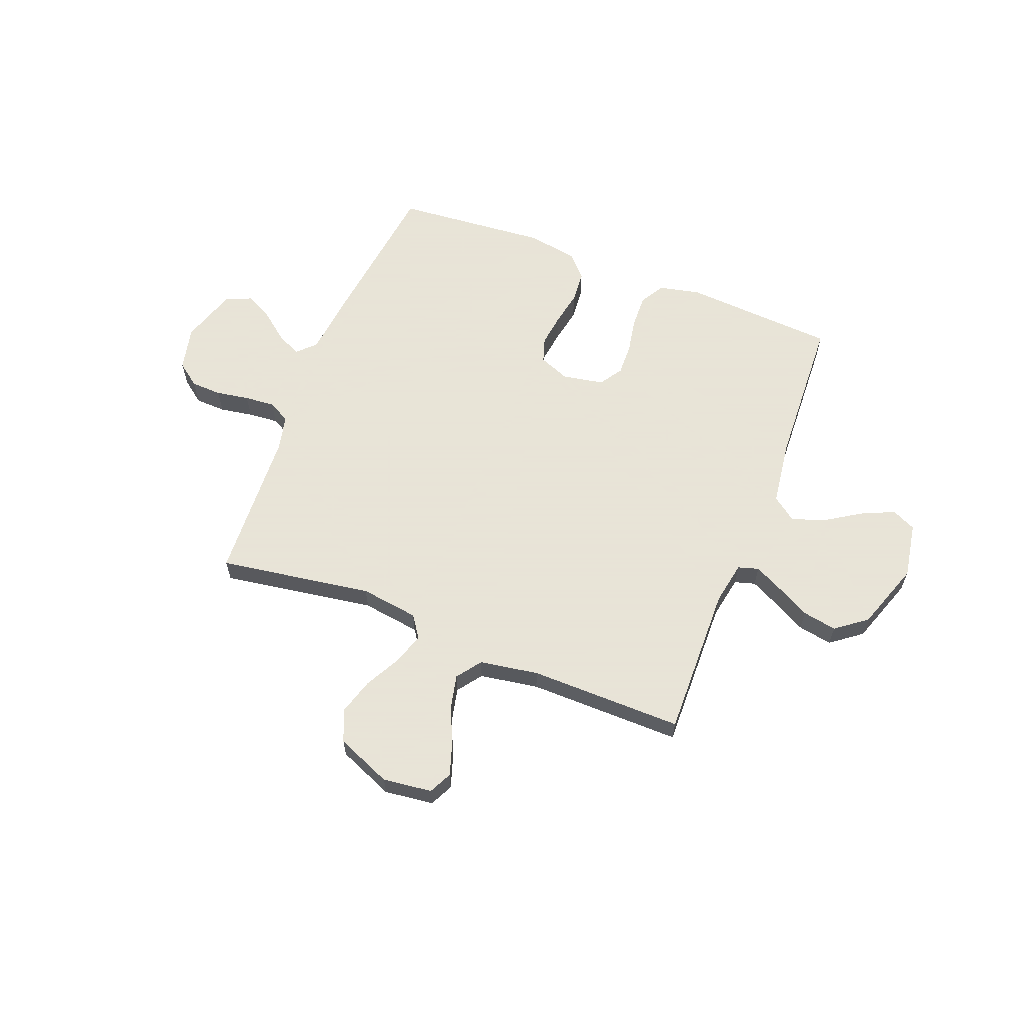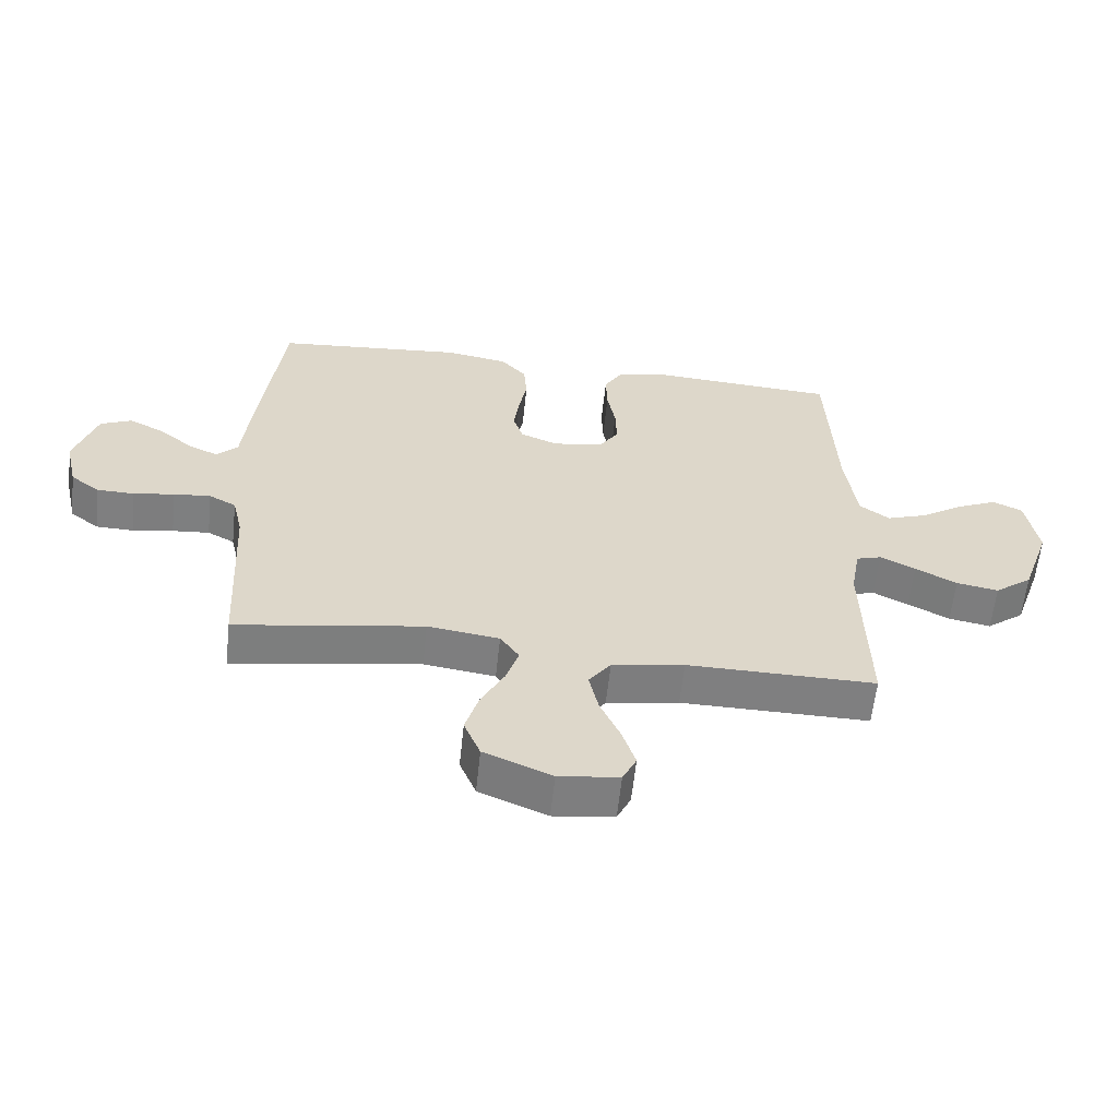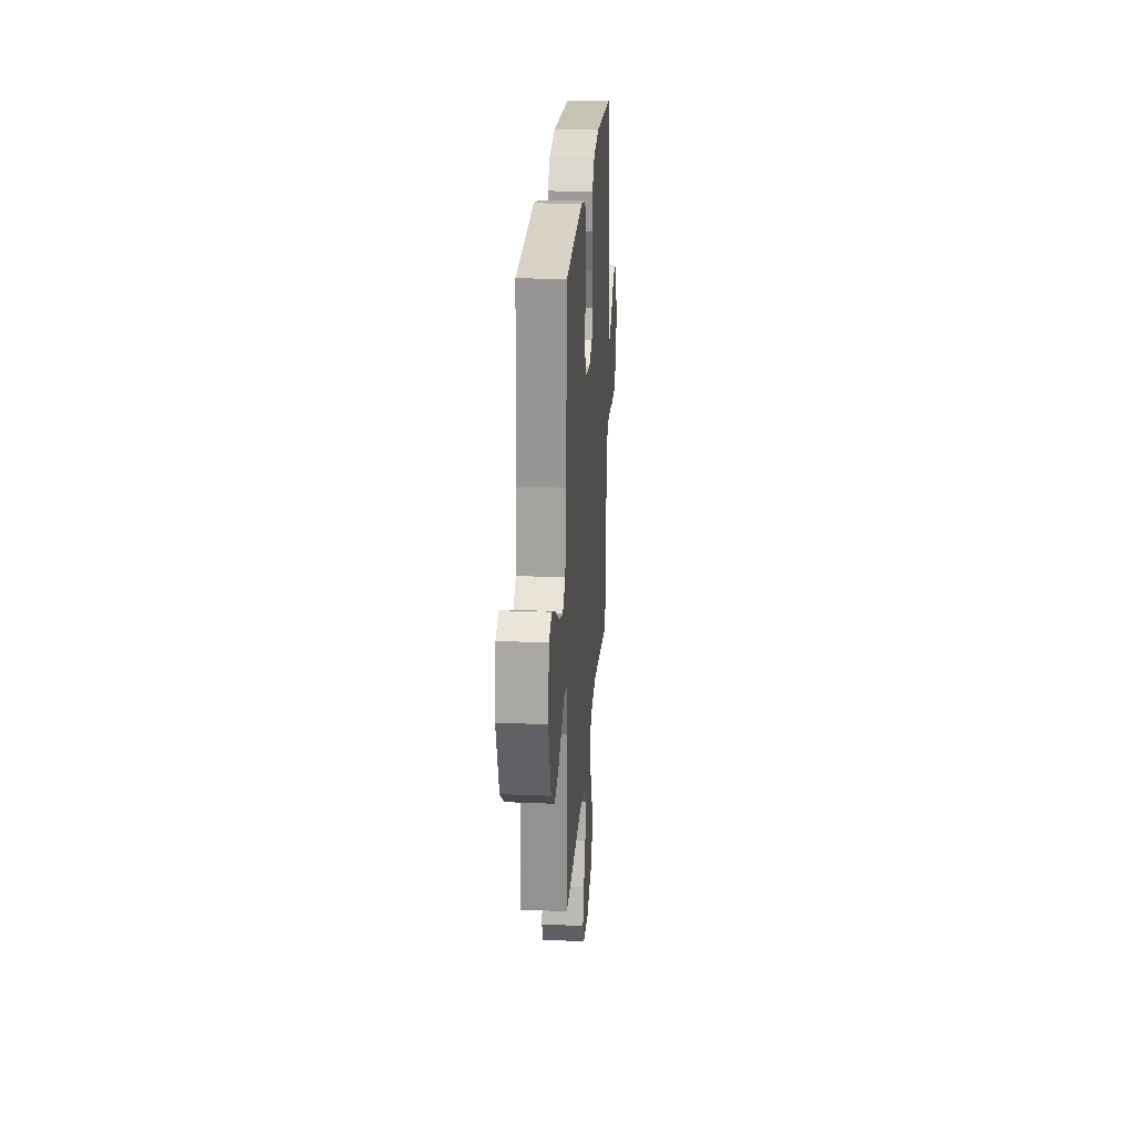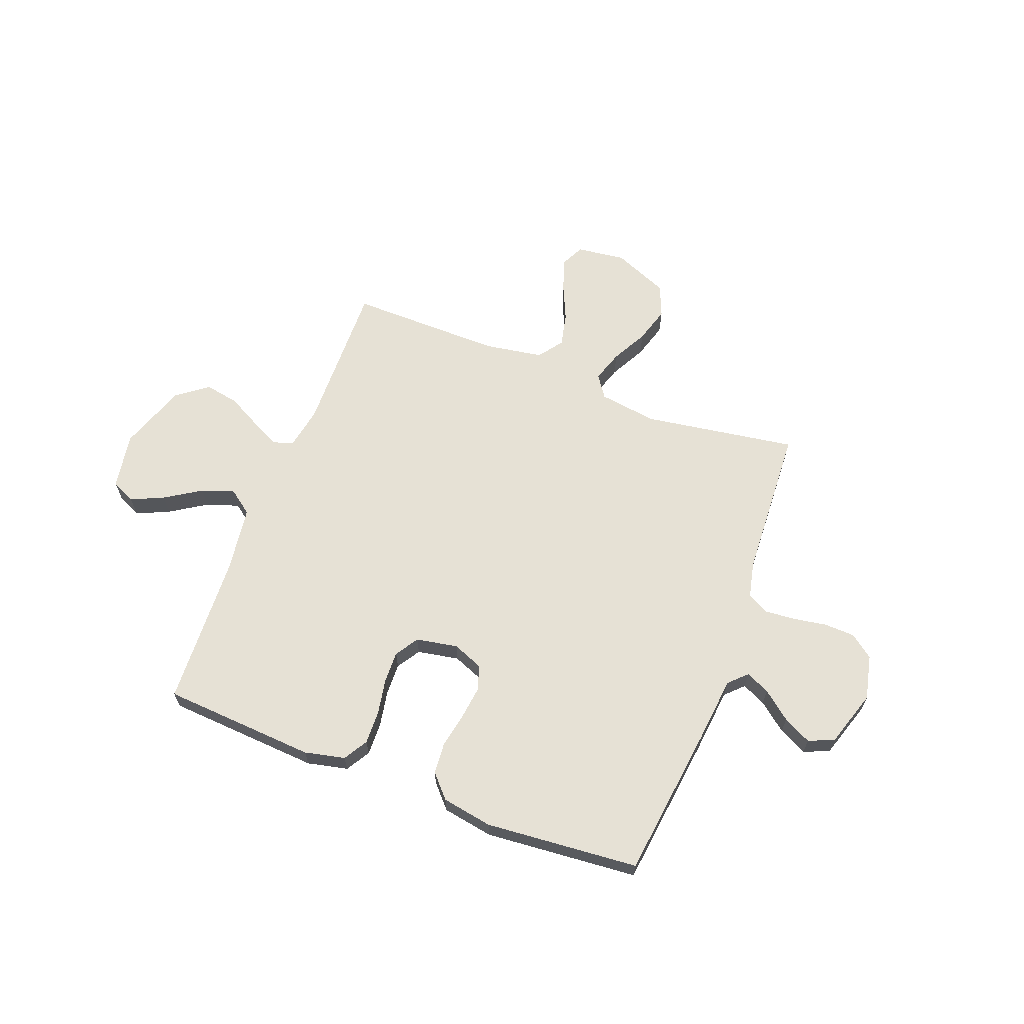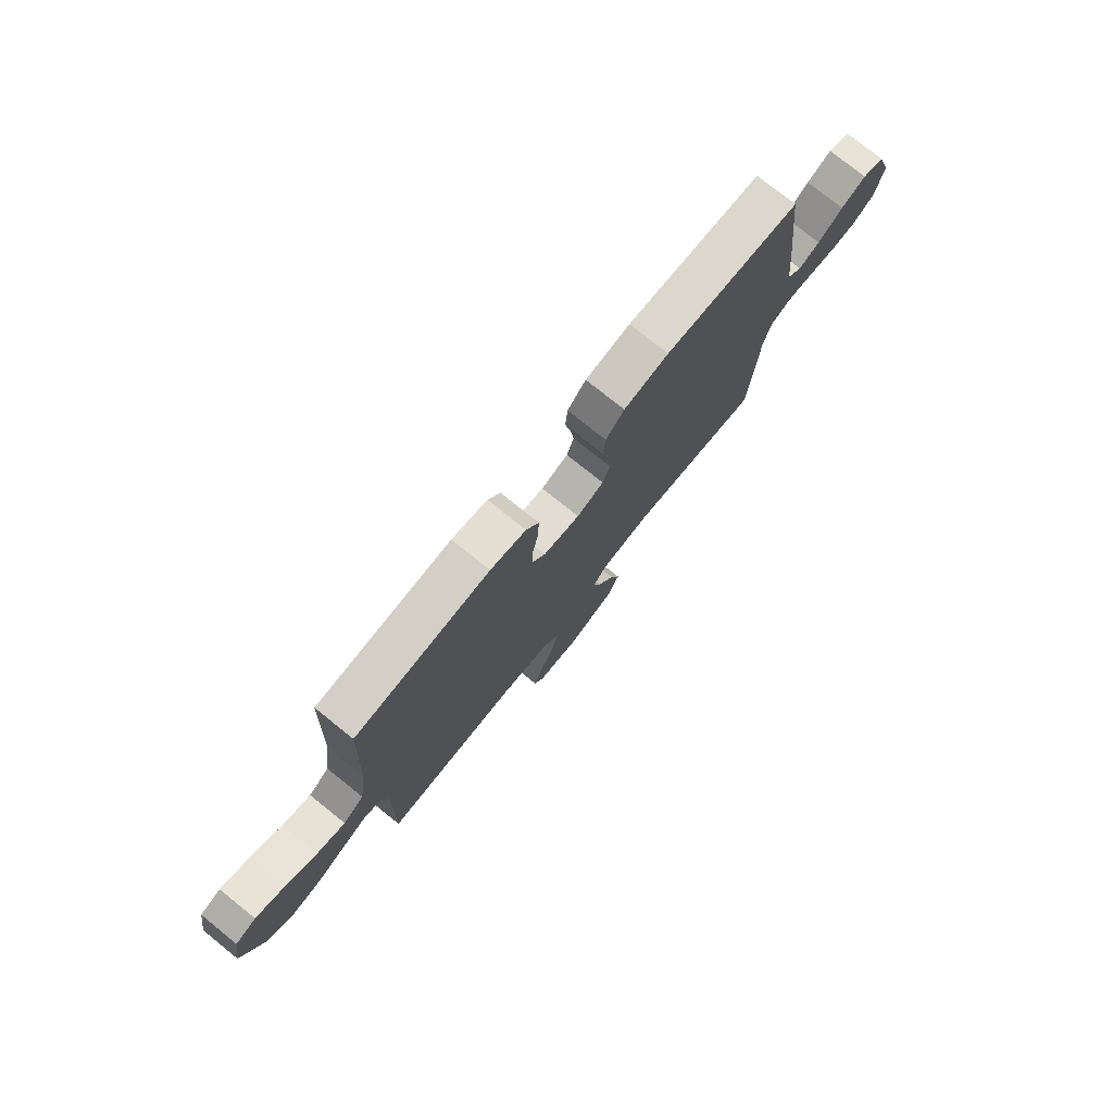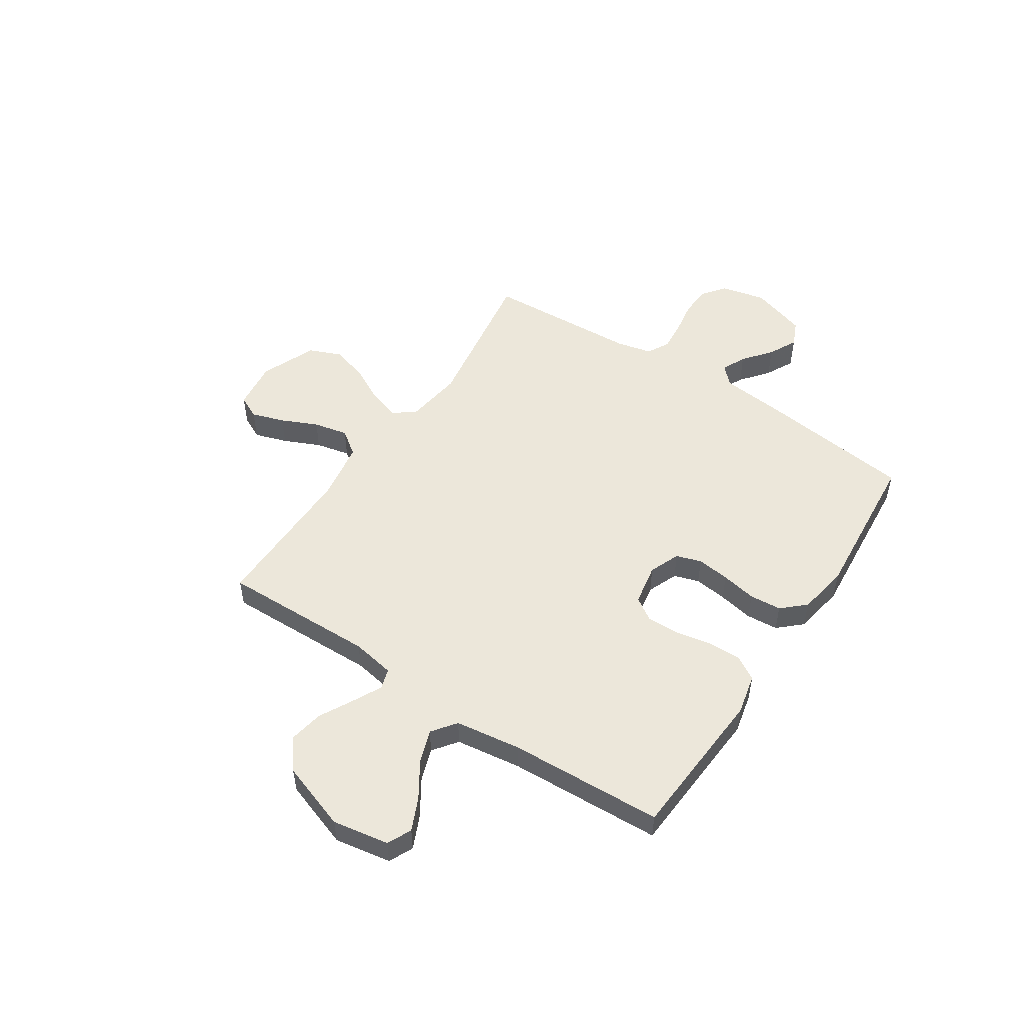
<metadata>
{"format":"obj","ext":"obj","renderer":"f3d","projection":"perspective","resolution":1024,"background":"white","views":[{"elev":61.4,"azim":-158.6,"up":"+Y"},{"elev":-59.8,"azim":173.9,"up":"+Z"},{"elev":24.2,"azim":-85.9,"up":"+Z"},{"elev":64.4,"azim":21.0,"up":"+Y"},{"elev":77.2,"azim":-51.3,"up":"+Z"},{"elev":51.5,"azim":-56.5,"up":"+Y"}]}
</metadata>
<code>
v -0.5 0.07 -0.5
v -0.493 0.07 -0.2
v -0.508 0.07 -0.116
v -0.548 0.07 -0.104
v -0.604 0.07 -0.132
v -0.67 0.07 -0.167
v -0.737 0.07 -0.179
v -0.797 0.07 -0.133
v -0.843 0.07 0
v -0.824 0.07 0.11
v -0.777 0.07 0.132
v -0.713 0.07 0.103
v -0.643 0.07 0.058
v -0.579 0.07 0.036
v -0.532 0.07 0.071
v -0.514 0.07 0.2
v -0.5 0.07 0.5
v -0.2 0.07 0.519
v -0.121 0.07 0.501
v -0.093 0.07 0.454
v -0.095 0.07 0.389
v -0.108 0.07 0.319
v -0.11 0.07 0.256
v -0.081 0.07 0.211
v 0 0.07 0.196
v 0.06 0.07 0.22
v 0.076 0.07 0.269
v 0.068 0.07 0.333
v 0.055 0.07 0.402
v 0.06 0.07 0.464
v 0.101 0.07 0.509
v 0.2 0.07 0.526
v 0.5 0.07 0.5
v 0.536 0.07 0.2
v 0.549 0.07 0.072
v 0.583 0.07 0.038
v 0.63 0.07 0.06
v 0.685 0.07 0.104
v 0.74 0.07 0.132
v 0.79 0.07 0.11
v 0.825 0.07 0
v 0.805 0.07 -0.087
v 0.759 0.07 -0.122
v 0.699 0.07 -0.124
v 0.634 0.07 -0.113
v 0.575 0.07 -0.108
v 0.532 0.07 -0.131
v 0.516 0.07 -0.2
v 0.5 0.07 -0.5
v 0.2 0.07 -0.453
v 0.086 0.07 -0.469
v 0.056 0.07 -0.512
v 0.076 0.07 -0.574
v 0.113 0.07 -0.644
v 0.134 0.07 -0.715
v 0.108 0.07 -0.778
v 0 0.07 -0.823
v -0.096 0.07 -0.811
v -0.118 0.07 -0.766
v -0.097 0.07 -0.702
v -0.065 0.07 -0.631
v -0.05 0.07 -0.564
v -0.085 0.07 -0.516
v -0.2 0.07 -0.497
v -0.5 0 -0.5
v -0.493 0 -0.2
v -0.508 0 -0.116
v -0.548 0 -0.104
v -0.604 0 -0.132
v -0.67 0 -0.167
v -0.737 0 -0.179
v -0.797 0 -0.133
v -0.843 0 0
v -0.824 0 0.11
v -0.777 0 0.132
v -0.713 0 0.103
v -0.643 0 0.058
v -0.579 0 0.036
v -0.532 0 0.071
v -0.514 0 0.2
v -0.5 0 0.5
v -0.2 0 0.519
v -0.121 0 0.501
v -0.093 0 0.454
v -0.095 0 0.389
v -0.108 0 0.319
v -0.11 0 0.256
v -0.081 0 0.211
v 0 0 0.196
v 0.06 0 0.22
v 0.076 0 0.269
v 0.068 0 0.333
v 0.055 0 0.402
v 0.06 0 0.464
v 0.101 0 0.509
v 0.2 0 0.526
v 0.5 0 0.5
v 0.536 0 0.2
v 0.549 0 0.072
v 0.583 0 0.038
v 0.63 0 0.06
v 0.685 0 0.104
v 0.74 0 0.132
v 0.79 0 0.11
v 0.825 0 0
v 0.805 0 -0.087
v 0.759 0 -0.122
v 0.699 0 -0.124
v 0.634 0 -0.113
v 0.575 0 -0.108
v 0.532 0 -0.131
v 0.516 0 -0.2
v 0.5 0 -0.5
v 0.2 0 -0.453
v 0.086 0 -0.469
v 0.056 0 -0.512
v 0.076 0 -0.574
v 0.113 0 -0.644
v 0.134 0 -0.715
v 0.108 0 -0.778
v 0 0 -0.823
v -0.096 0 -0.811
v -0.118 0 -0.766
v -0.097 0 -0.702
v -0.065 0 -0.631
v -0.05 0 -0.564
v -0.085 0 -0.516
v -0.2 0 -0.497
f 59 60 61
f 58 59 61
f 57 58 61
f 56 57 61
f 55 56 61
f 54 55 61
f 53 54 61
f 52 53 61 62
f 51 52 62 63
f 48 49 50
f 47 48 50 51
f 43 44 45
f 42 43 45
f 41 42 45
f 40 41 45
f 39 40 45
f 38 39 45
f 37 38 45
f 36 37 45 46
f 35 36 46 47
f 34 35 47
f 33 34 47
f 32 33 47
f 31 32 47
f 30 31 47
f 29 30 47
f 28 29 47
f 20 21 22
f 19 20 22
f 18 19 22
f 17 18 22
f 16 17 22
f 15 16 22 23
f 14 15 23 24
f 11 12 13
f 10 11 13
f 9 10 13
f 8 9 13
f 7 8 13
f 6 7 13
f 5 6 13
f 4 5 13 14
f 14 24 25
f 4 14 25
f 3 4 25
f 64 1 2
f 3 25 26
f 2 3 26
f 64 2 26
f 63 64 26
f 51 63 26 27
f 47 51 27
f 27 28 47
f 125 124 123
f 125 123 122
f 125 122 121
f 125 121 120
f 125 120 119
f 125 119 118
f 125 118 117
f 126 125 117 116
f 127 126 116 115
f 114 113 112
f 115 114 112 111
f 109 108 107
f 109 107 106
f 109 106 105
f 109 105 104
f 109 104 103
f 109 103 102
f 109 102 101
f 110 109 101 100
f 111 110 100 99
f 111 99 98
f 111 98 97
f 111 97 96
f 111 96 95
f 111 95 94
f 111 94 93
f 111 93 92
f 86 85 84
f 86 84 83
f 86 83 82
f 86 82 81
f 86 81 80
f 87 86 80 79
f 88 87 79 78
f 77 76 75
f 77 75 74
f 77 74 73
f 77 73 72
f 77 72 71
f 77 71 70
f 77 70 69
f 78 77 69 68
f 89 88 78
f 89 78 68
f 89 68 67
f 66 65 128
f 90 89 67
f 90 67 66
f 90 66 128
f 90 128 127
f 91 90 127 115
f 91 115 111
f 111 92 91
f 1 65 66 2
f 2 66 67 3
f 3 67 68 4
f 4 68 69 5
f 5 69 70 6
f 6 70 71 7
f 7 71 72 8
f 8 72 73 9
f 9 73 74 10
f 10 74 75 11
f 11 75 76 12
f 12 76 77 13
f 13 77 78 14
f 14 78 79 15
f 15 79 80 16
f 16 80 81 17
f 17 81 82 18
f 18 82 83 19
f 19 83 84 20
f 20 84 85 21
f 21 85 86 22
f 22 86 87 23
f 23 87 88 24
f 24 88 89 25
f 25 89 90 26
f 26 90 91 27
f 27 91 92 28
f 28 92 93 29
f 29 93 94 30
f 30 94 95 31
f 31 95 96 32
f 32 96 97 33
f 33 97 98 34
f 34 98 99 35
f 35 99 100 36
f 36 100 101 37
f 37 101 102 38
f 38 102 103 39
f 39 103 104 40
f 40 104 105 41
f 41 105 106 42
f 42 106 107 43
f 43 107 108 44
f 44 108 109 45
f 45 109 110 46
f 46 110 111 47
f 47 111 112 48
f 48 112 113 49
f 49 113 114 50
f 50 114 115 51
f 51 115 116 52
f 52 116 117 53
f 53 117 118 54
f 54 118 119 55
f 55 119 120 56
f 56 120 121 57
f 57 121 122 58
f 58 122 123 59
f 59 123 124 60
f 60 124 125 61
f 61 125 126 62
f 62 126 127 63
f 63 127 128 64
f 64 128 65 1

</code>
